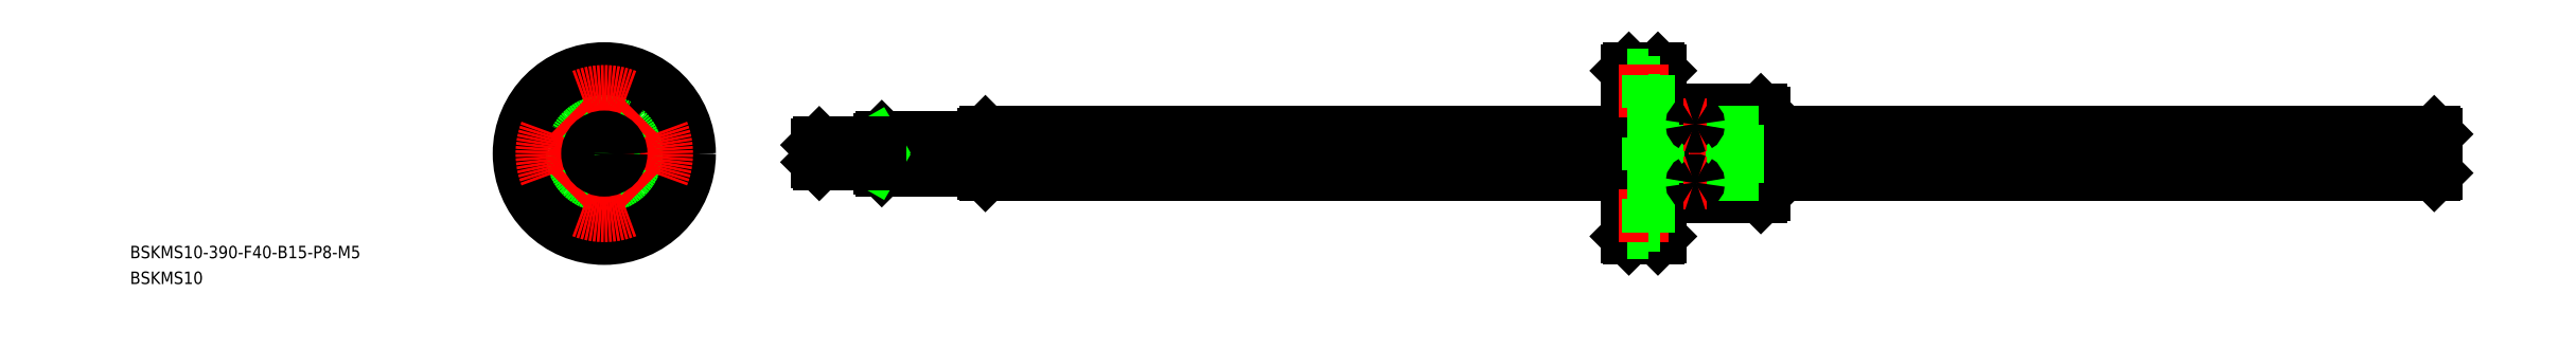
<metadata>
{"format":"dxf","ext":"dxf","renderer":"ezdxf+matplotlib","layout":"modelspace","background":"white","min_lineweight":24,"dpi":150}
</metadata>
<code>
0
SECTION
2
ENTITIES
0
LINE
8
CENTER
10
49.35
20
0
30
0
11
443.4
21
2.84e-14
31
0
0
LINE
8
0
10
91.82
20
5.165
30
0
11
246.4
21
5.165
31
0
0
LINE
8
0
10
91.82
20
-5.165
30
0
11
246.4
21
-5.165
31
0
0
LINE
8
0
10
441.4
20
4.7
30
0
11
441.4
21
-4.7
31
0
0
LINE
8
0
10
440.9
20
0.6042
30
0
11
279.4
21
0.6042
31
0
0
LINE
8
0
10
440.9
20
-0.6042
30
0
11
279.4
21
-0.6042
31
0
0
LINE
8
0
10
279.4
20
5.165
30
0
11
440.9
21
5.165
31
0
0
LINE
8
0
10
279.4
20
-5.165
30
0
11
440.9
21
-5.165
31
0
0
INSERT
8
0
2
*U3
10
0
20
0
30
0
0
INSERT
8
0
2
*U4
10
0
20
0
30
0
0
LINE
8
0
10
246.4
20
-0.6042
30
0
11
91.85
21
-0.6042
31
0
0
LINE
8
0
10
246.4
20
0.6042
30
0
11
91.85
21
0.6042
31
0
0
LINE
8
0
10
440.9
20
5.165
30
0
11
441.4
21
4.7
31
0
0
LINE
8
0
10
441.4
20
-4.7
30
0
11
440.9
21
-5.165
31
0
0
LINE
8
0
10
440.9
20
5.165
30
0
11
440.9
21
-5.165
31
0
0
LINE
8
0
10
66.85
20
4
30
0
11
91.35
21
4
31
0
0
LINE
8
0
10
66.85
20
-4
30
0
11
66.85
21
4
31
0
0
LINE
8
0
10
66.35
20
3.5
30
0
11
66.35
21
-3.5
31
0
0
LINE
8
0
10
66.85
20
4
30
0
11
66.35
21
3.5
31
0
0
LINE
8
0
10
66.85
20
-4
30
0
11
91.35
21
-4
31
0
0
LINE
8
0
10
66.35
20
-3.5
30
0
11
66.85
21
-4
31
0
0
LINE
8
0
10
91.35
20
4.7
30
0
11
91.35
21
-4.7
31
0
0
LINE
8
0
10
91.35
20
4.7
30
0
11
91.82
21
5.165
31
0
0
LINE
8
0
10
91.35
20
-4.7
30
0
11
91.82
21
-5.165
31
0
0
LINE
8
0
10
91.85
20
-5.165
30
0
11
91.85
21
5.165
31
0
0
LINE
8
0
10
65.1
20
2.5
30
0
11
64.35
21
2.067
31
0
0
LINE
8
0
10
51.35
20
-2.067
30
0
11
64.35
21
-2.067
31
0
0
LINE
8
0
10
51.35
20
2.067
30
0
11
64.35
21
2.067
31
0
0
LINE
8
0
10
65.1
20
-2.5
30
0
11
64.35
21
-2.067
31
0
0
LINE
8
0
10
51.79
20
2.5
30
0
11
51.79
21
-2.5
31
0
0
LINE
8
0
10
64.35
20
-2.5
30
0
11
64.35
21
2.5
31
0
0
LINE
8
0
10
51.79
20
2.5
30
0
11
66.35
21
2.5
31
0
0
LINE
8
0
10
51.79
20
-2.5
30
0
11
66.35
21
-2.5
31
0
0
LINE
8
0
10
51.35
20
-2.067
30
0
11
51.79
21
-2.5
31
0
0
LINE
8
0
10
51.79
20
2.5
30
0
11
51.35
21
2.067
31
0
0
LINE
8
0
10
51.35
20
2.067
30
0
11
51.35
21
-2.067
31
0
0
LINE
8
CENTER
10
0
20
-23
30
0
11
0
21
23
31
0
0
CIRCLE
8
0
10
0
20
-15
30
0
40
4
0
CIRCLE
8
0
10
0
20
-15
30
0
40
2.25
0
LINE
8
CENTER
10
23
20
0
30
0
11
-23
21
0
31
0
0
CIRCLE
8
0
10
0
20
15
30
0
40
4
0
CIRCLE
8
0
10
-15
20
2e-15
30
0
40
4
0
CIRCLE
8
0
10
-15
20
2e-15
30
0
40
2.25
0
CIRCLE
8
0
10
0
20
15
30
0
40
2.25
0
CIRCLE
8
0
10
15
20
1e-16
30
0
40
4
0
CIRCLE
8
0
10
15
20
1e-16
30
0
40
2.25
0
CIRCLE
8
0
10
0
20
0
30
0
40
20
0
ARC
8
0
10
0
20
0
30
0
40
5.2
50
186.7
51
263.3
0
ARC
8
0
10
0
20
0
30
0
40
5.2
50
276.7
51
353.3
0
CIRCLE
8
0
10
0
20
0
30
0
40
10.5
0
ARC
8
0
10
2.029e-08
20
-6.19
30
0
40
1.19
50
59.49
51
120.5
0
ARC
8
0
10
0
20
0
30
0
40
5.2
50
6.672
51
83.33
0
ARC
8
0
10
0
20
0
30
0
40
5.2
50
96.67
51
173.3
0
ARC
8
0
10
-6.19
20
-1.265e-08
30
0
40
1.19
50
329.5
51
30.51
0
ARC
8
0
10
-1.018e-08
20
6.19
30
0
40
1.19
50
239.5
51
300.5
0
ARC
8
0
10
6.19
20
2.583e-09
30
0
40
1.19
50
149.5
51
210.5
0
CIRCLE
8
0
10
0
20
0
30
0
40
10
0
CIRCLE
8
0
10
0
20
0
30
0
40
9.8
0
CIRCLE
8
0
10
0
20
0
30
0
40
4.7
0
LINE
8
CENTER
10
-2.263
20
-2.263
30
0
11
-8.839
21
-8.839
31
0
0
LINE
8
CENTER
10
2.263
20
2.263
30
0
11
8.839
21
8.839
31
0
0
LINE
8
0
10
-3.108
20
-4.169
30
0
11
-6.521
21
-7.581
31
0
0
LINE
8
0
10
4.169
20
3.108
30
0
11
7.581
21
6.521
31
0
0
LINE
8
0
10
-4.169
20
-3.108
30
0
11
-7.581
21
-6.521
31
0
0
LINE
8
0
10
3.108
20
4.169
30
0
11
6.521
21
7.581
31
0
0
LINE
8
CENTER
10
-2.263
20
2.263
30
0
11
-8.839
21
8.839
31
0
0
LINE
8
CENTER
10
2.263
20
-2.263
30
0
11
8.839
21
-8.839
31
0
0
LINE
8
0
10
-3.108
20
4.169
30
0
11
-6.521
21
7.581
31
0
0
LINE
8
0
10
4.169
20
-3.108
30
0
11
7.581
21
-6.521
31
0
0
LINE
8
0
10
-4.169
20
3.108
30
0
11
-7.581
21
6.521
31
0
0
LINE
8
0
10
3.108
20
-4.169
30
0
11
6.521
21
-7.581
31
0
0
CIRCLE
8
0
10
0
20
0
30
0
40
20.5
0
ARC
8
CENTER
10
0
20
0
30
0
40
15
50
248.5
51
291.5
0
ARC
8
CENTER
10
0
20
0
30
0
40
15
50
338.5
51
21.52
0
ARC
8
CENTER
10
0
20
0
30
0
40
15
50
68.48
51
111.5
0
ARC
8
CENTER
10
0
20
0
30
0
40
15
50
158.5
51
201.5
0
LINE
8
0
10
279.4
20
9.8
30
0
11
279.4
21
-9.8
31
0
0
LINE
8
0
10
278.7
20
10.5
30
0
11
278.7
21
-10.5
31
0
0
LINE
8
0
10
263.9
20
10.5
30
0
11
263.9
21
-10.5
31
0
0
LINE
8
0
10
261.9
20
10.5
30
0
11
261.9
21
-10.5
31
0
0
LINE
8
CENTER
10
262.9
20
11.34
30
0
11
262.9
21
-11.39
31
0
0
LINE
8
0
10
255
20
10.5
30
0
11
255
21
-10.5
31
0
0
LINE
8
0
10
253.9
20
20.5
30
0
11
253.9
21
-20.5
31
0
0
LINE
8
0
10
254.4
20
-20
30
0
11
254.4
21
20
31
0
0
LINE
8
0
10
246.4
20
20
30
0
11
246.4
21
-20
31
0
0
LINE
8
0
10
246.9
20
20.5
30
0
11
246.9
21
-20.5
31
0
0
LINE
8
0
10
263.9
20
-10.5
30
0
11
278.7
21
-10.5
31
0
0
LINE
8
0
10
246.9
20
-20.5
30
0
11
253.9
21
-20.5
31
0
0
LINE
8
0
10
246.4
20
-20
30
0
11
246.9
21
-20.5
31
0
0
LINE
8
0
10
254.4
20
-20
30
0
11
253.9
21
-20.5
31
0
0
LINE
8
0
10
255
20
-10.5
30
0
11
261.9
21
-10.5
31
0
0
LINE
8
0
10
255
20
-10.5
30
0
11
254.4
21
-9.9
31
0
0
ARC
8
0
10
262.9
20
-11.25
30
0
40
1.25
50
36.87
51
143.1
0
LINE
8
0
10
278.7
20
-10.5
30
0
11
279.4
21
-9.8
31
0
0
LINE
8
0
10
263.9
20
10.5
30
0
11
278.7
21
10.5
31
0
0
LINE
8
0
10
255
20
10.5
30
0
11
261.9
21
10.5
31
0
0
LINE
8
0
10
254.4
20
9.9
30
0
11
255
21
10.5
31
0
0
ARC
8
0
10
262.9
20
11.25
30
0
40
1.25
50
216.9
51
323.1
0
LINE
8
0
10
253.9
20
20.5
30
0
11
246.9
21
20.5
31
0
0
LINE
8
0
10
246.9
20
20.5
30
0
11
246.4
21
20
31
0
0
LINE
8
0
10
253.9
20
20.5
30
0
11
254.4
21
20
31
0
0
LINE
8
0
10
278.7
20
10.5
30
0
11
279.4
21
9.8
31
0
0
LINE
8
0
10
251.7
20
19
30
0
11
246.4
21
19
31
0
0
LINE
8
0
10
251.7
20
17.25
30
0
11
254.4
21
17.25
31
0
0
LINE
8
0
10
251.7
20
11
30
0
11
246.4
21
11
31
0
0
LINE
8
CENTER
10
244.4
20
15
30
0
11
256.4
21
15
31
0
0
LINE
8
0
10
251.7
20
19
30
0
11
251.7
21
11
31
0
0
LINE
8
0
10
251.7
20
12.75
30
0
11
254.4
21
12.75
31
0
0
LINE
8
0
10
251.7
20
-11
30
0
11
246.4
21
-11
31
0
0
LINE
8
0
10
251.7
20
-19
30
0
11
246.4
21
-19
31
0
0
LINE
8
0
10
251.7
20
-12.75
30
0
11
254.4
21
-12.75
31
0
0
LINE
8
CENTER
10
244.4
20
-15
30
0
11
256.4
21
-15
31
0
0
LINE
8
0
10
251.7
20
-19
30
0
11
251.7
21
-11
31
0
0
LINE
8
0
10
251.7
20
-17.25
30
0
11
254.4
21
-17.25
31
0
0
LINE
8
0
10
279.4
20
-0.6042
30
0
11
246.4
21
-0.6042
31
0
0
LINE
8
0
10
279.4
20
0.6042
30
0
11
246.4
21
0.6042
31
0
0
LINE
8
0
10
246.4
20
-5.165
30
0
11
279.4
21
-5.165
31
0
0
LINE
8
0
10
246.4
20
5.165
30
0
11
279.4
21
5.165
31
0
0
LINE
8
0
10
251.7
20
4
30
0
11
246.4
21
4
31
0
0
LINE
8
0
10
251.7
20
2.25
30
0
11
254.4
21
2.25
31
0
0
LINE
8
0
10
251.7
20
-4
30
0
11
246.4
21
-4
31
0
0
LINE
8
0
10
251.7
20
4
30
0
11
251.7
21
-4
31
0
0
LINE
8
0
10
251.7
20
-2.25
30
0
11
254.4
21
-2.25
31
0
0
LINE
8
CENTER
10
260.1
20
7.071
30
0
11
265.6
21
7.071
31
0
0
ARC
8
0
10
262.6
20
7.046
30
0
40
0.4897
50
114.1
51
177.1
0
ARC
8
0
10
262.7
20
7.119
30
0
40
0.5831
50
184.7
51
240.9
0
ARC
8
0
10
263
20
7.119
30
0
40
0.5831
50
299.1
51
355.3
0
ARC
8
0
10
262.9
20
7.718
30
0
40
1.197
50
247.8
51
292.2
0
ARC
8
0
10
263.1
20
7.046
30
0
40
0.4897
50
2.915
51
65.88
0
ARC
8
0
10
262.9
20
6.334
30
0
40
1.247
50
68.31
51
111.7
0
LINE
8
CENTER
10
260.1
20
-7.071
30
0
11
265.6
21
-7.071
31
0
0
ARC
8
0
10
262.6
20
-7.046
30
0
40
0.4897
50
182.9
51
245.9
0
ARC
8
0
10
262.7
20
-7.119
30
0
40
0.5831
50
119.1
51
175.3
0
ARC
8
0
10
263
20
-7.119
30
0
40
0.5831
50
4.732
51
60.93
0
ARC
8
0
10
262.9
20
-7.718
30
0
40
1.197
50
67.81
51
112.2
0
ARC
8
0
10
263.1
20
-7.046
30
0
40
0.4897
50
294.1
51
357.1
0
ARC
8
0
10
262.9
20
-6.334
30
0
40
1.247
50
248.3
51
291.7
0
CIRCLE
8
0
10
0
20
0
30
0
40
2.067
0
CIRCLE
8
0
10
0
20
0
30
0
40
2.5
0
CIRCLE
8
0
10
0
20
0
30
0
40
3.5
0
CIRCLE
8
0
10
0
20
0
30
0
40
4
0
ENDSEC
0
EOF

</code>
